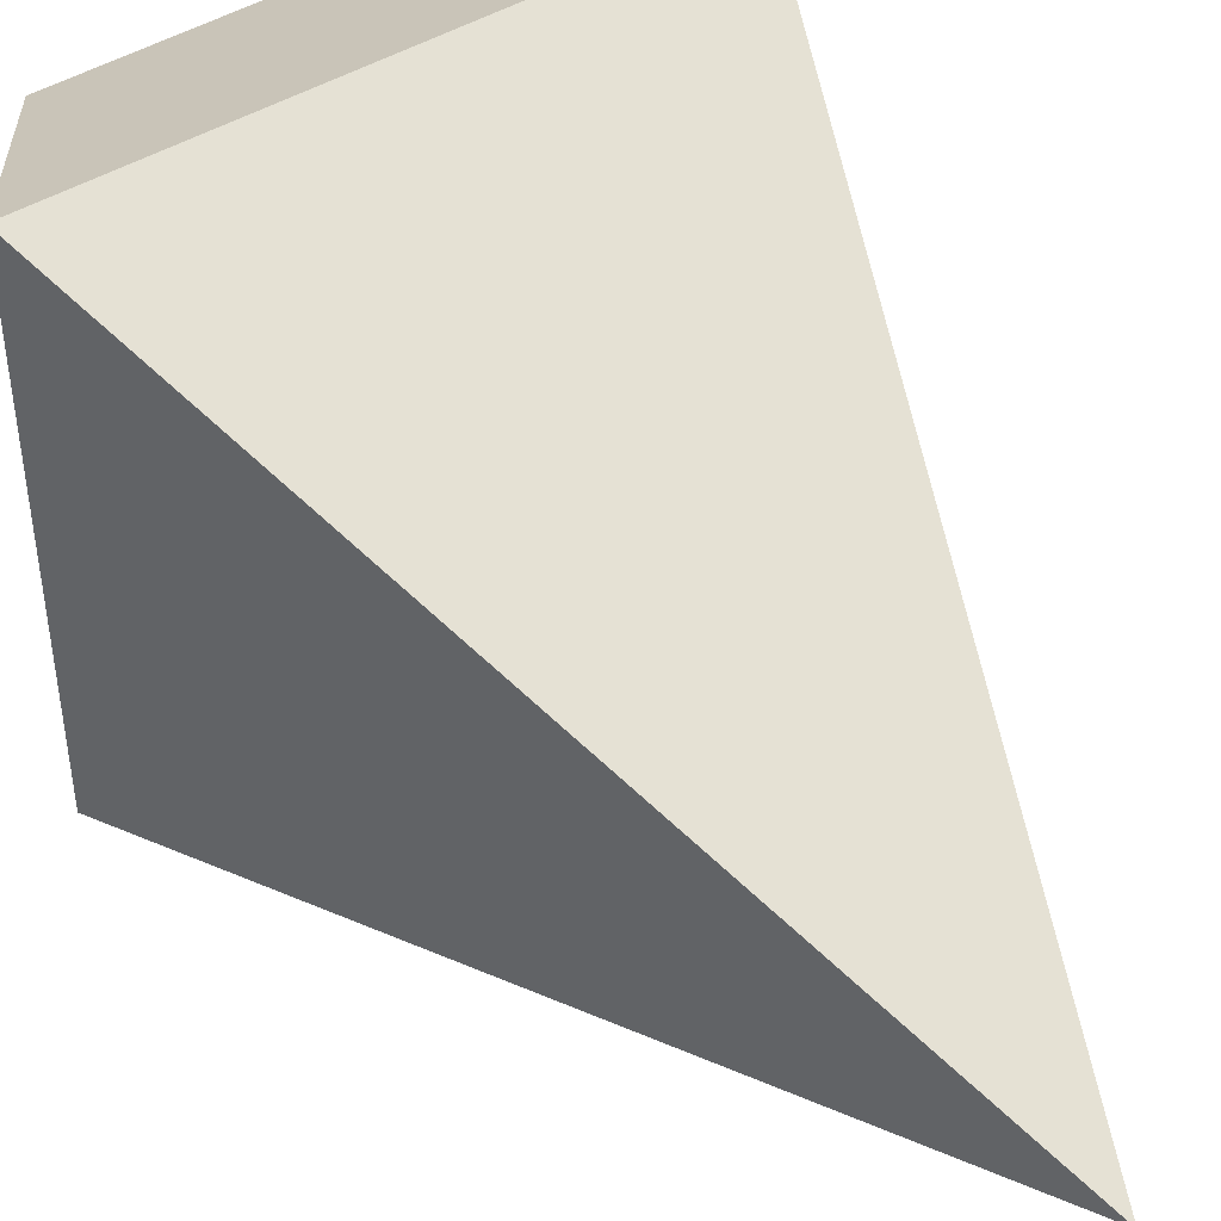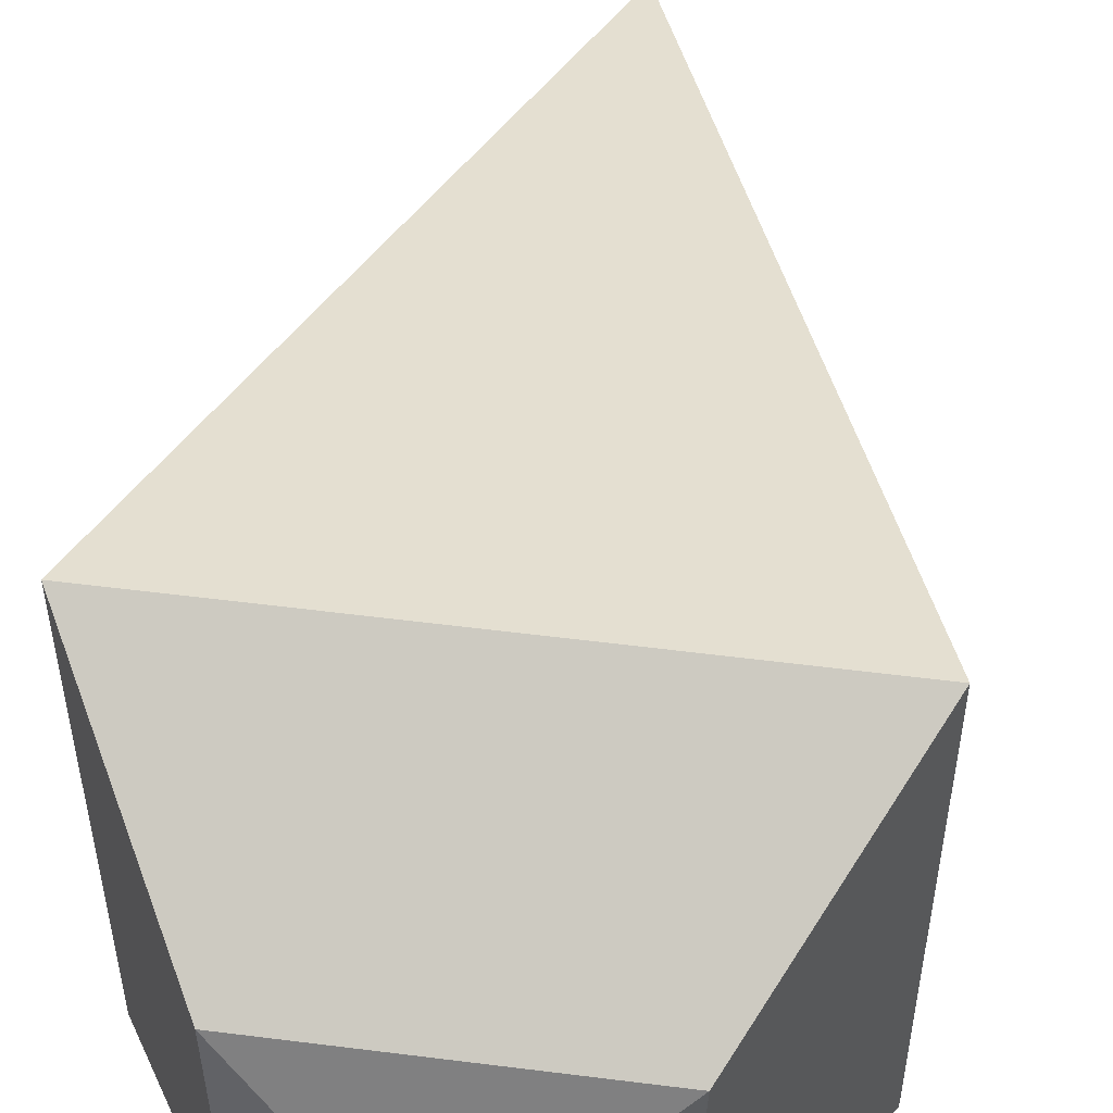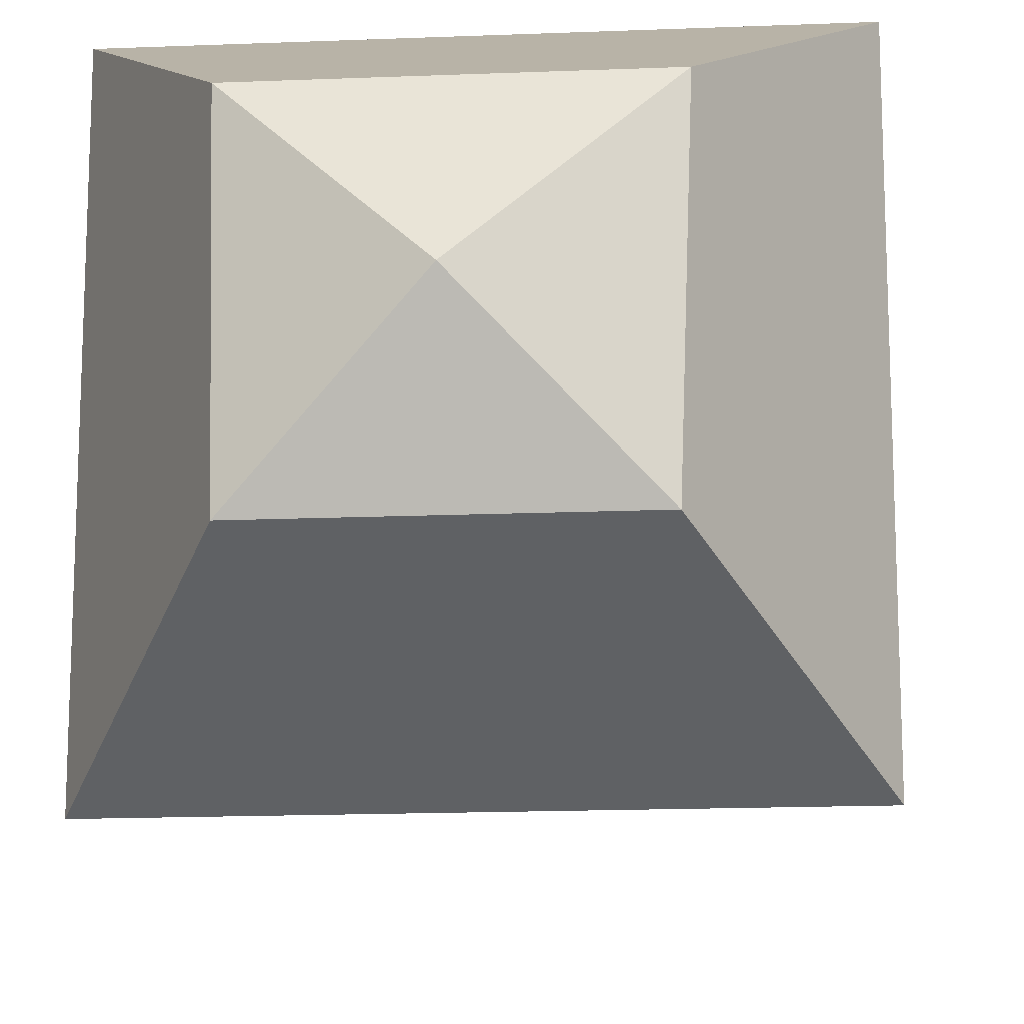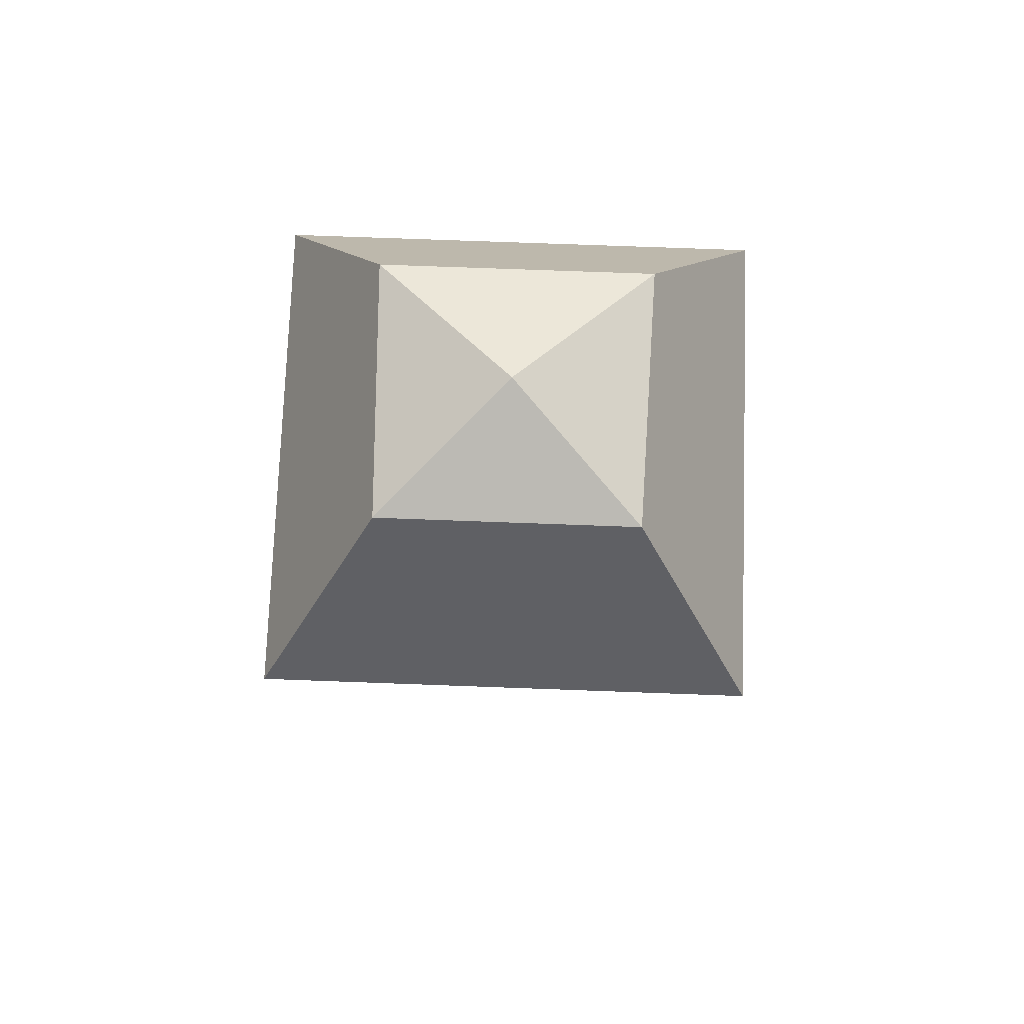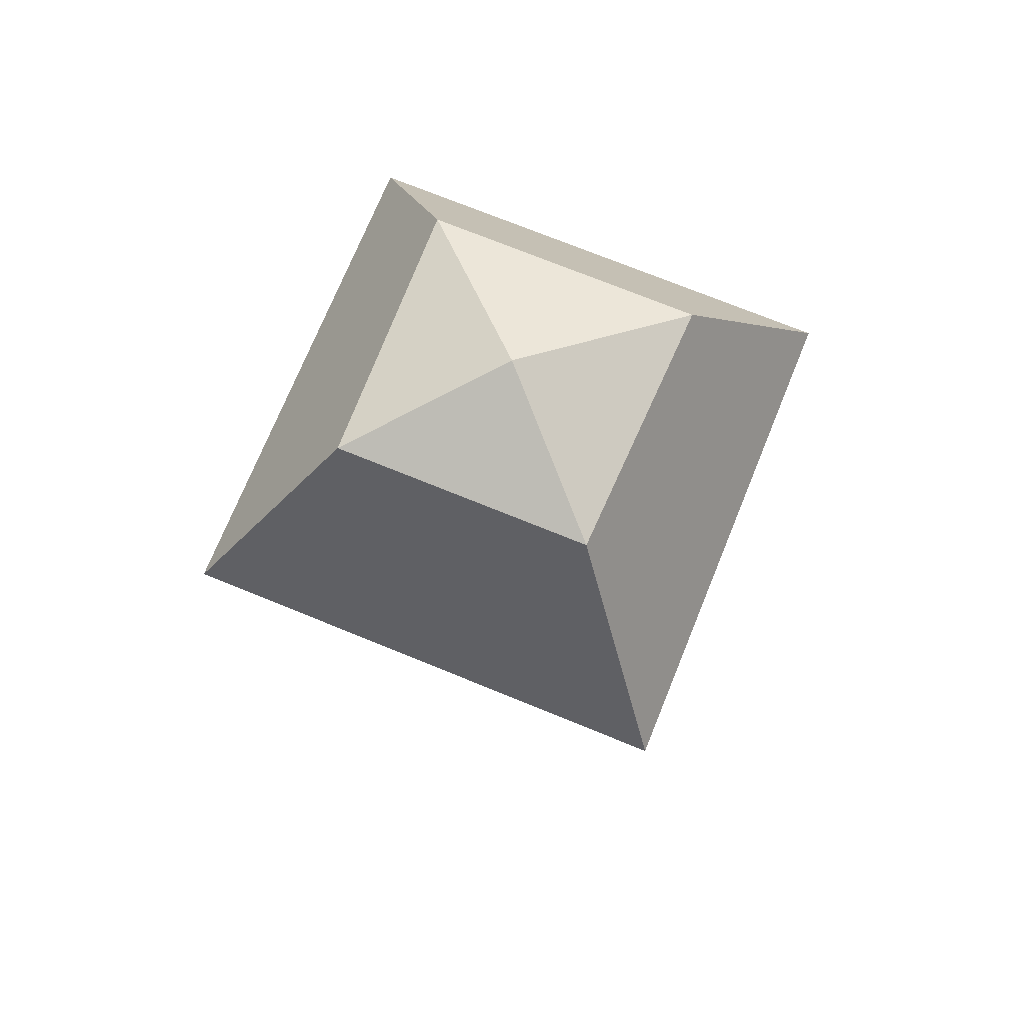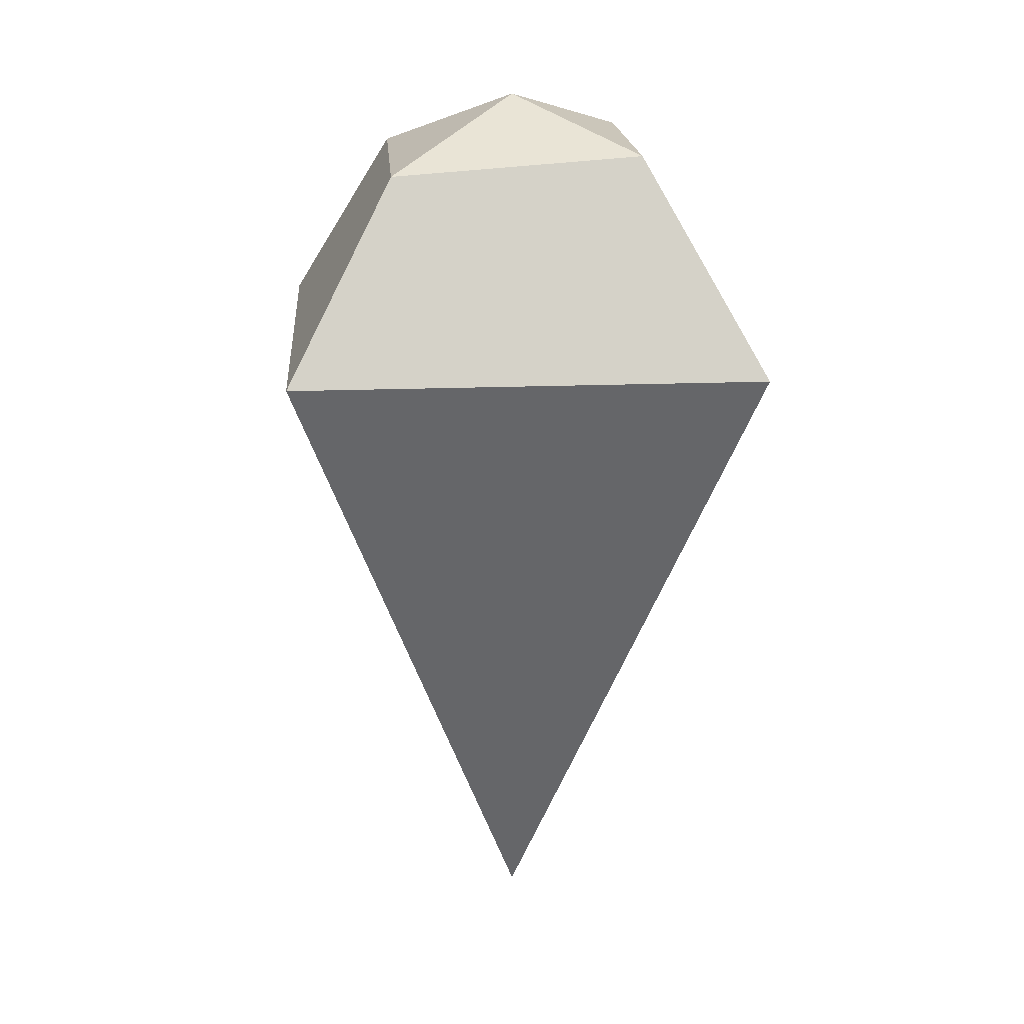
<metadata>
{"format":"obj","ext":"obj","renderer":"f3d","projection":"perspective","resolution":1024,"background":"white","views":[{"elev":48.7,"azim":-32.6,"up":"+Z"},{"elev":55.4,"azim":-172.4,"up":"+Z"},{"elev":-16.2,"azim":-175.2,"up":"+Z"},{"elev":74.9,"azim":-177.9,"up":"+Y"},{"elev":72.9,"azim":-157.8,"up":"+Y"},{"elev":19.0,"azim":85.7,"up":"+Y"}]}
</metadata>
<code>
o Cube
v 0 -1 0
v 0 0.9449 0
v -0.4968 0.4149 0.4968
v -0.4968 0.4149 -0.4968
v 0.4968 0.4149 -0.4968
v 0.4968 0.4149 0.4968
v -0.2558 0.8441 -0.2558
v 0.2729 0.8099 0.2729
v -0.2729 0.8099 0.2729
v 0.2558 0.8441 -0.2558
g Cube_Cube_Material
f 3 9 7 4
f 4 7 10 5
f 5 10 8 6
f 6 8 9 3
f 1 6 3
f 1 5 6
f 1 4 5
f 1 3 4
f 8 10 2
f 9 8 2
f 7 9 2
f 10 7 2

</code>
